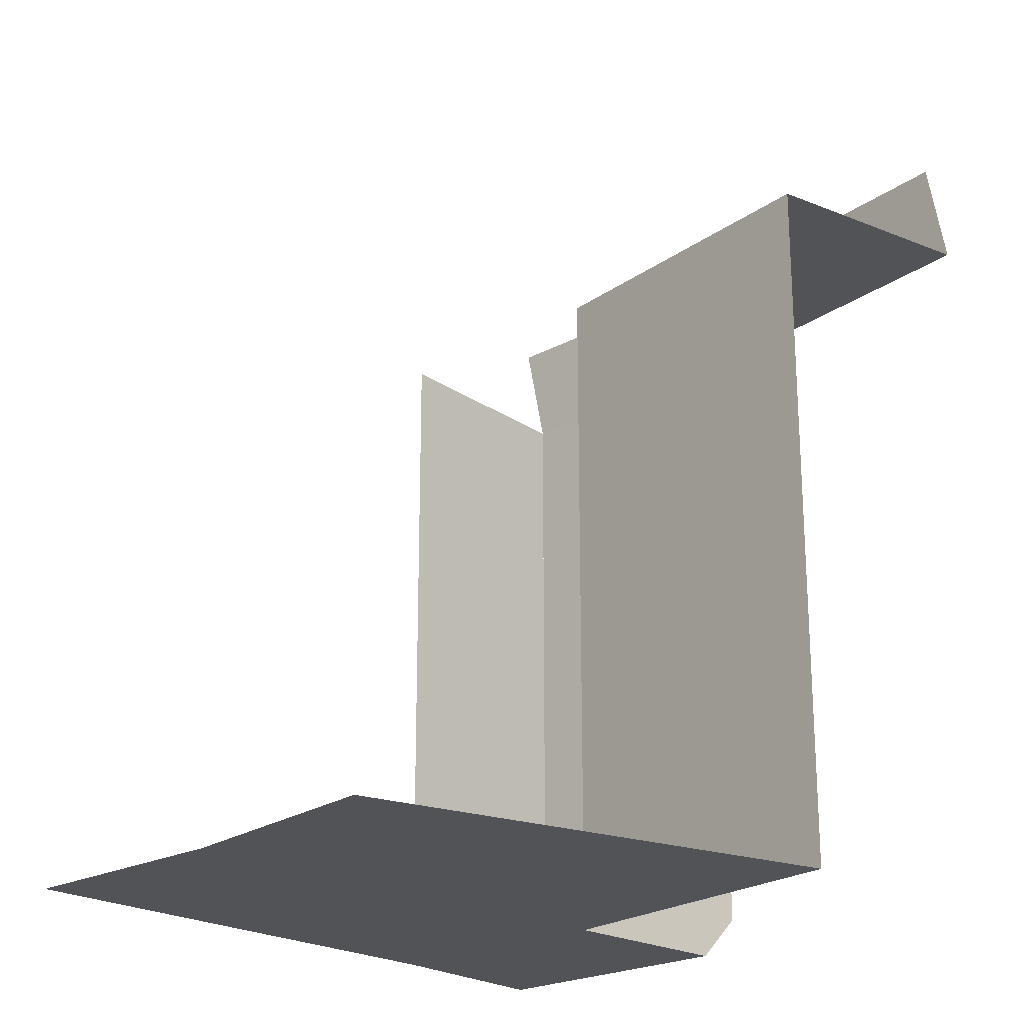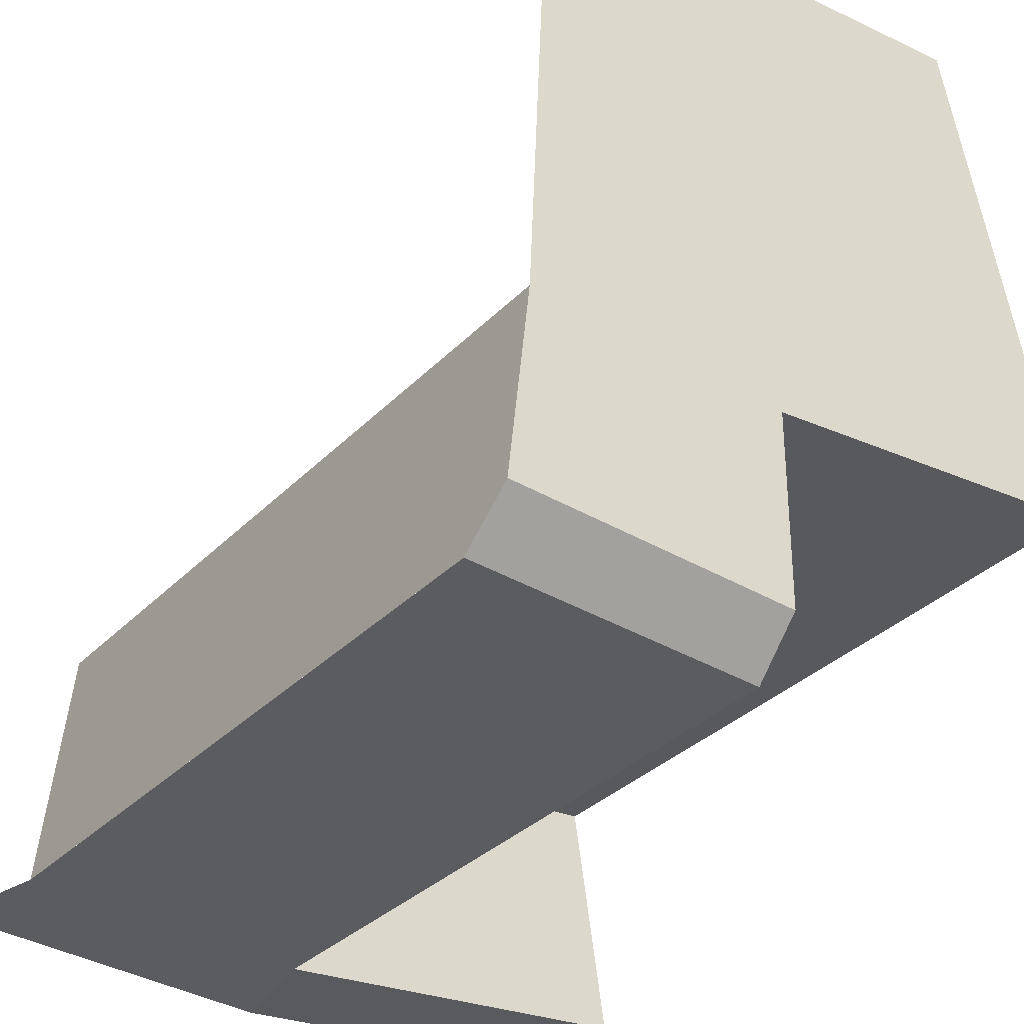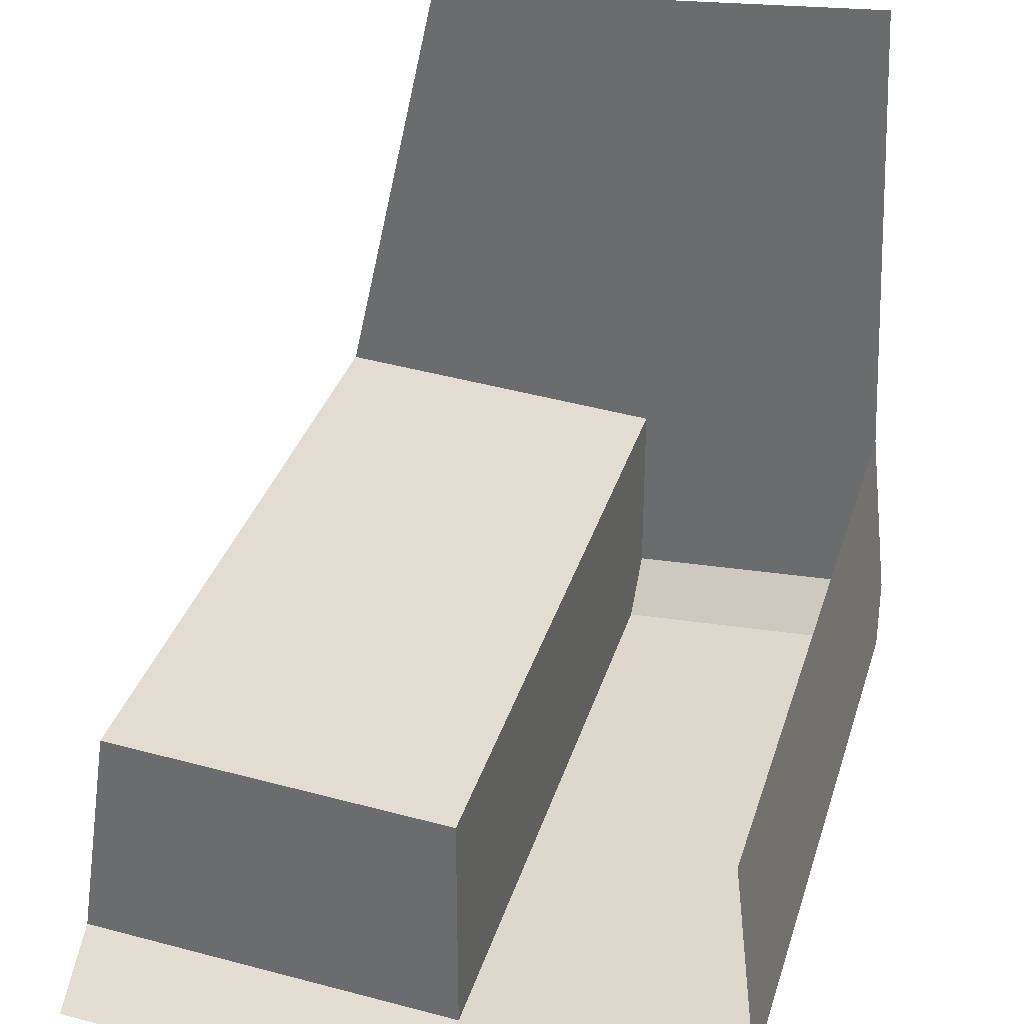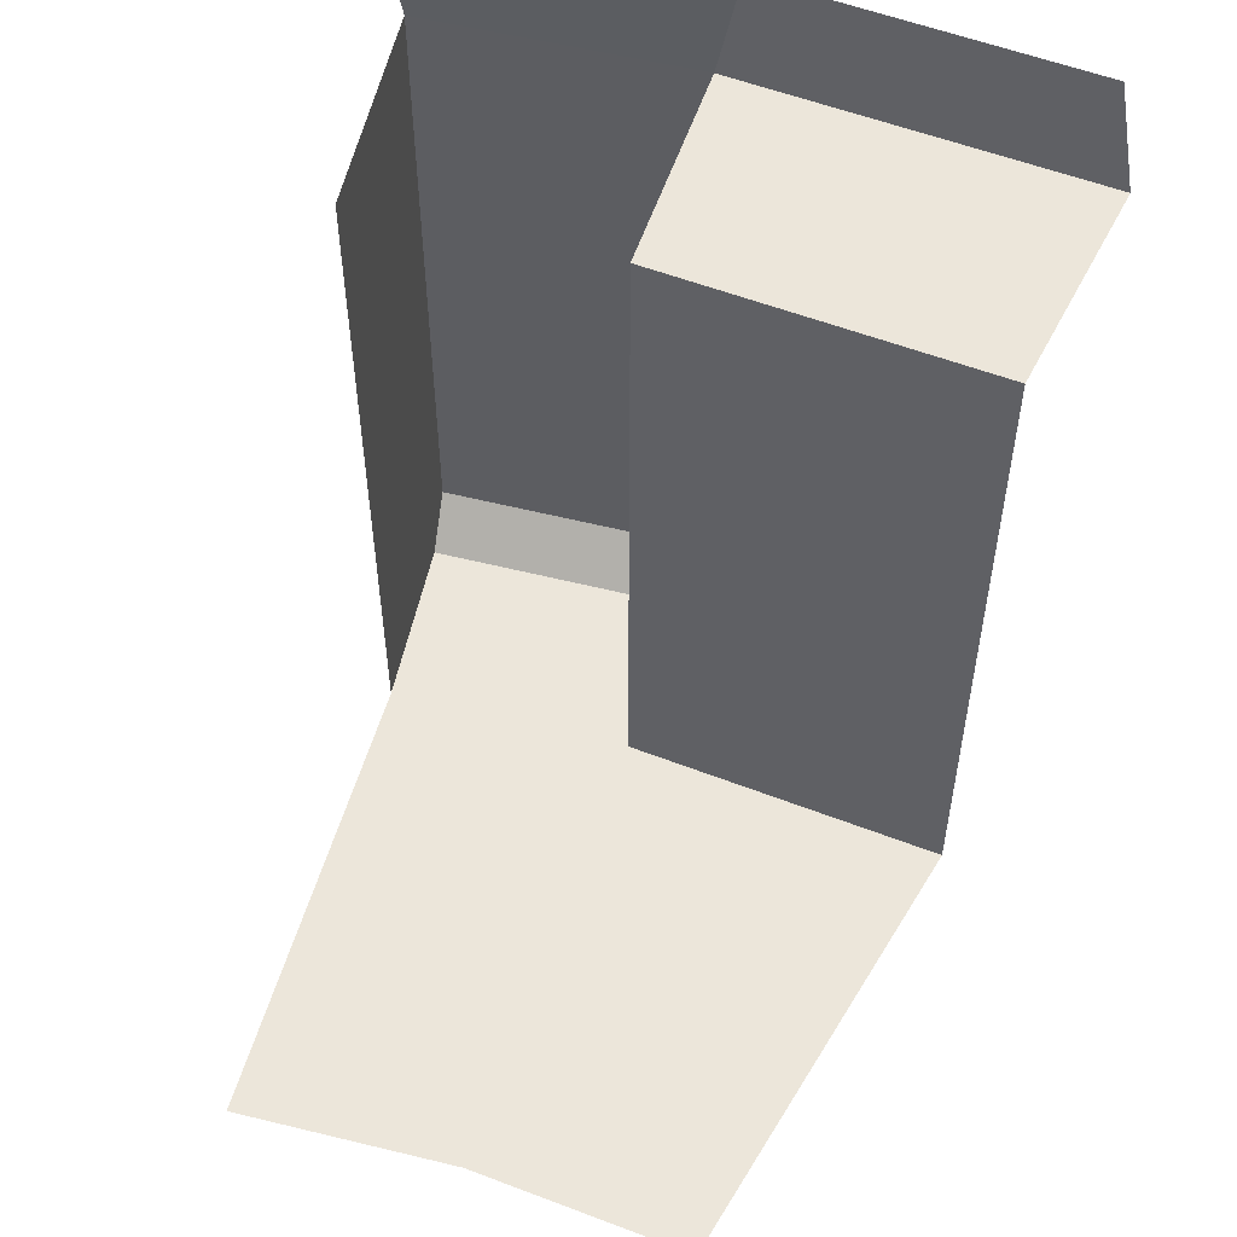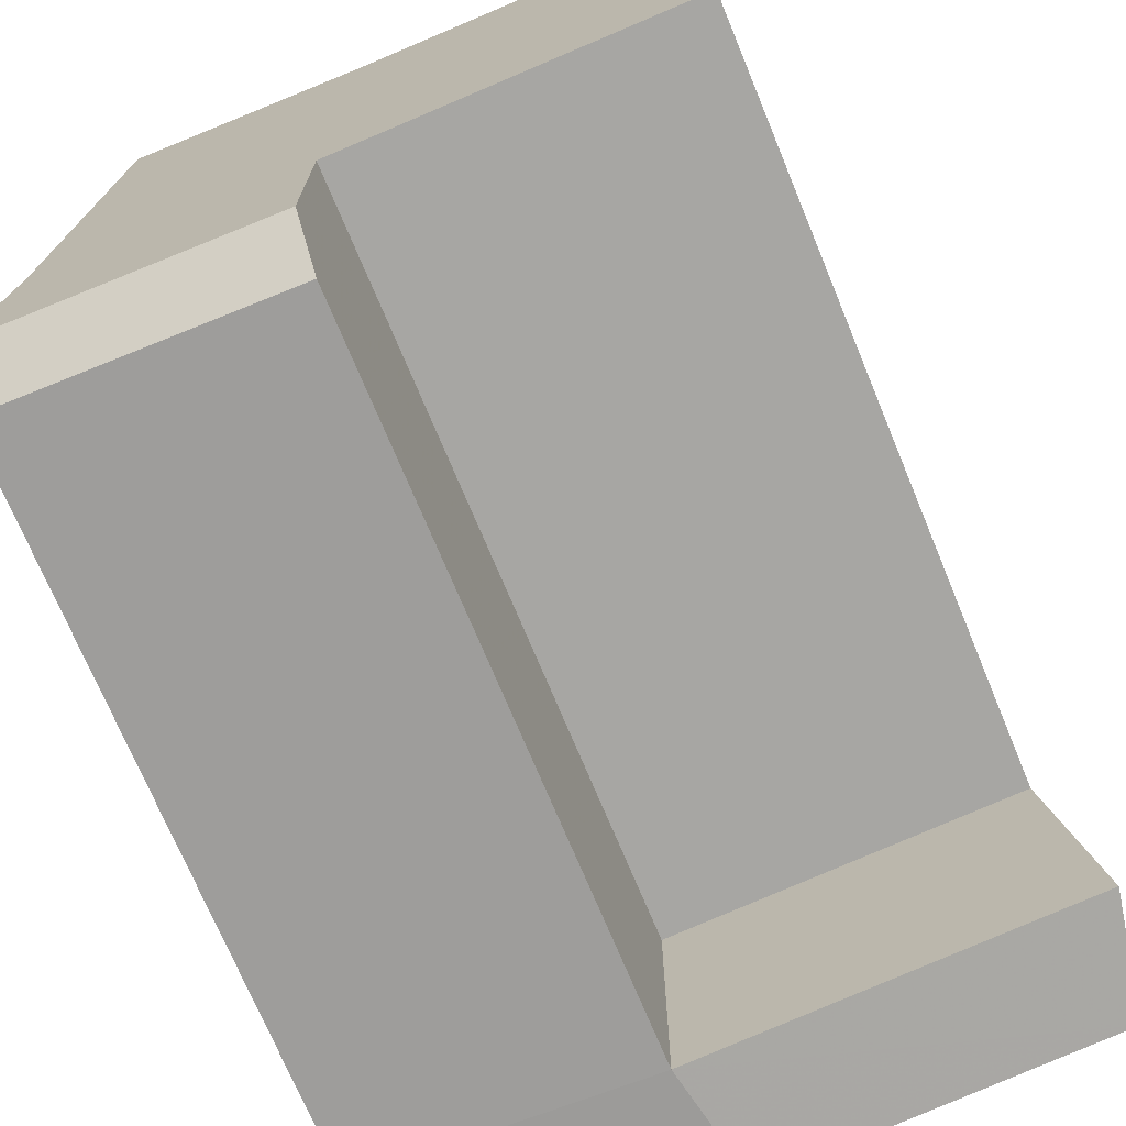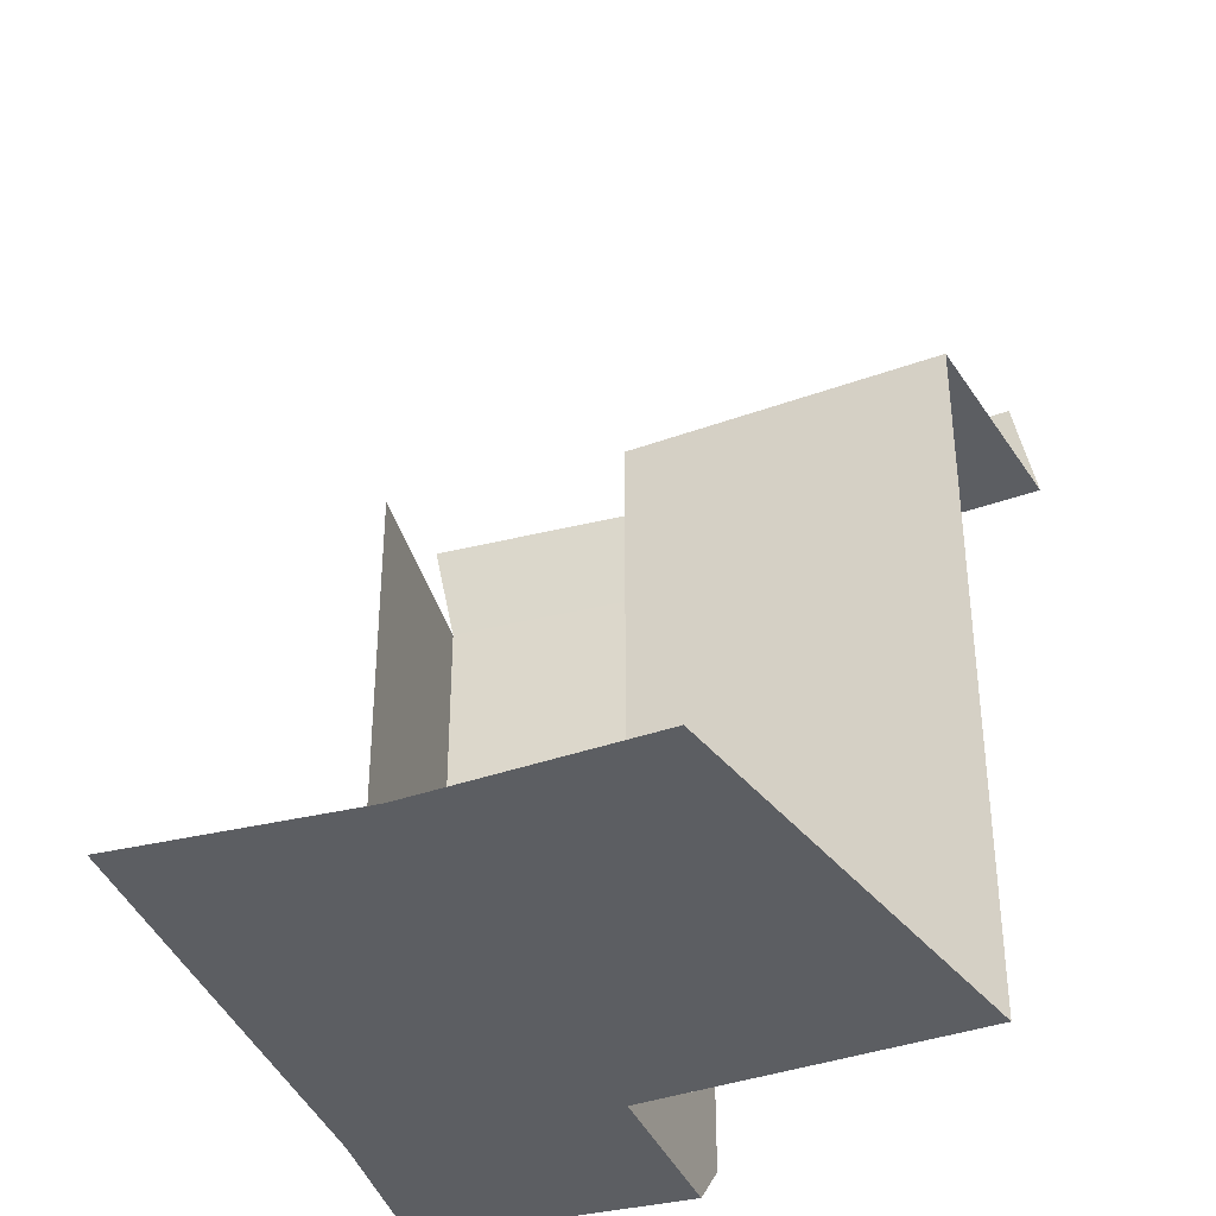
<metadata>
{"format":"obj","ext":"obj","renderer":"f3d","projection":"perspective","resolution":1024,"background":"white","views":[{"elev":-22.4,"azim":-133.6,"up":"+Z"},{"elev":-32.9,"azim":144.0,"up":"+Y"},{"elev":33.4,"azim":15.9,"up":"+Y"},{"elev":54.3,"azim":-161.8,"up":"+Z"},{"elev":-72.1,"azim":-157.5,"up":"+Y"},{"elev":-37.5,"azim":-159.1,"up":"+Z"}]}
</metadata>
<code>
v -0.248 -1.884 -0.9
v 0 -1.9 -0.9
v 0 -2.427 -0.9
v -0.3616 -2.4 -0.9
v 0.2718 -2.411 -0.9
v 0 -2.427 -0.9
v 0 -1.9 -0.9
v 0.248 -1.884 -0.9
v -0.3616 -2.4 -0.125
v -0.3616 -2.4 -0.9
v 0 -2.427 -0.9
v 0 -2.427 -0.125
v -0.3616 -2.4 -0.125
v 0 -2.427 -0.125
v 0 -2.677 -0.125
v -0.3989 -2.647 -0.125
v -0.3741 -2.65 0
v -0.3989 -2.647 -0.125
v 0 -2.677 -0.125
v -0.02453 -2.677 0
v -0.02453 -2.677 0
v 0 -2.677 -0.125
v 0.2998 -2.66 -0.125
v 0.3246 -2.657 0
v 0 -2.677 -0.85
v 0 -2.677 -0.125
v 0 -2.427 -0.125
v 0 -2.427 -0.9
v 0 -2.677 -0.85
v 0 -2.427 -0.9
v 0 -2.627 -0.9
v 0.2942 -2.61 -0.9
v 0 -2.627 -0.9
v 0 -2.427 -0.9
v 0.2718 -2.411 -0.9
v 0.2998 -2.66 -0.85
v 0 -2.677 -0.85
v 0 -2.627 -0.9
v 0.2942 -2.61 -0.9
v 0.2998 -2.66 -0.85
v 0.2998 -2.66 -0.125
v 0 -2.677 -0.125
v 0 -2.677 -0.85
v 0.2942 -2.61 -0.9
v 0.2718 -2.411 -0.9
v 0.2718 -2.411 -0.125
v 0.2998 -2.66 -0.85
v 0.2998 -2.66 -0.125
v 0.2998 -2.66 -0.85
v 0.2718 -2.411 -0.125
g mesh7199309
f 1 2 3
f 3 4 1
f 5 6 7
f 7 8 5
g mesh7199310
f 9 10 11
f 11 12 9
f 13 14 15
f 15 16 13
f 17 18 19
f 19 20 17
f 21 22 23
f 23 24 21
f 25 26 27
f 27 28 25
f 29 30 31
f 32 33 34
f 34 35 32
f 36 37 38
f 38 39 36
g mesh7199312
f 40 41 42
f 42 43 40
f 44 45 46
f 46 47 44
f 48 49 50

</code>
